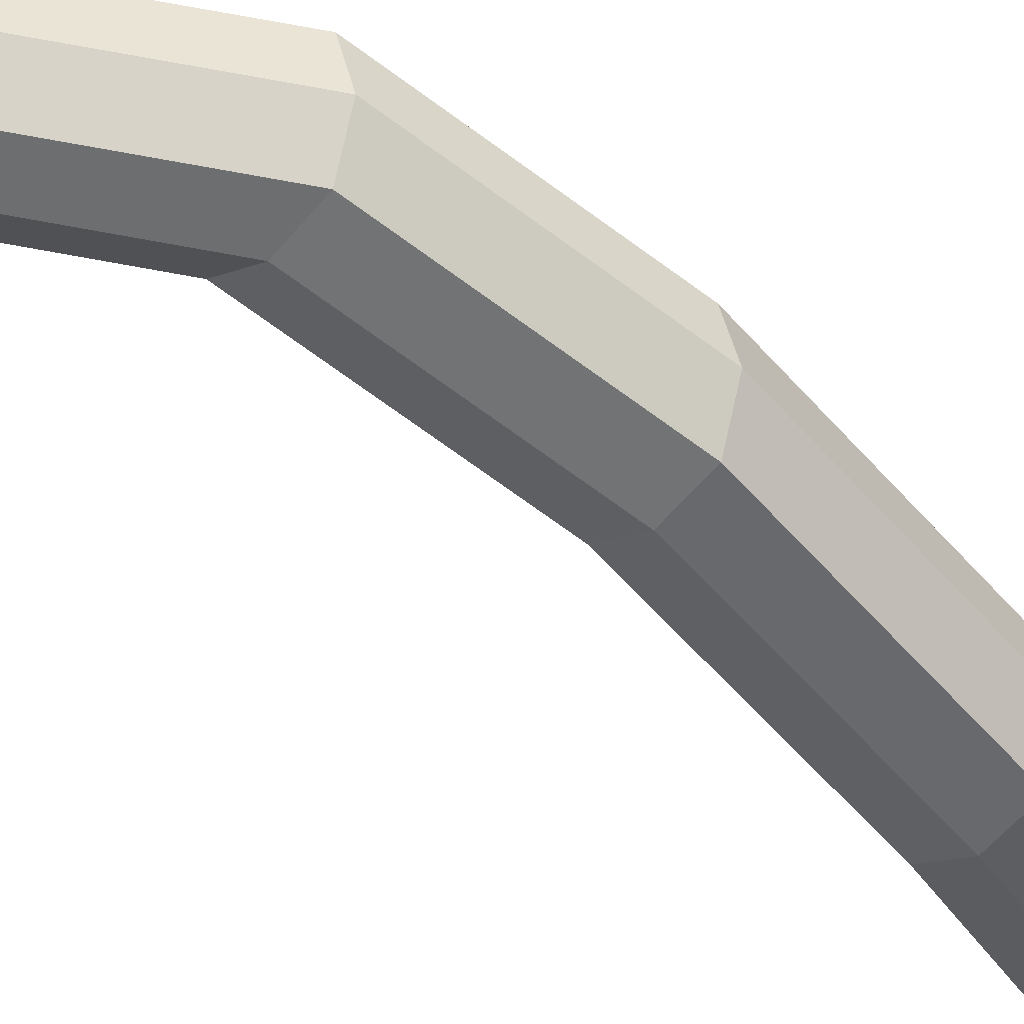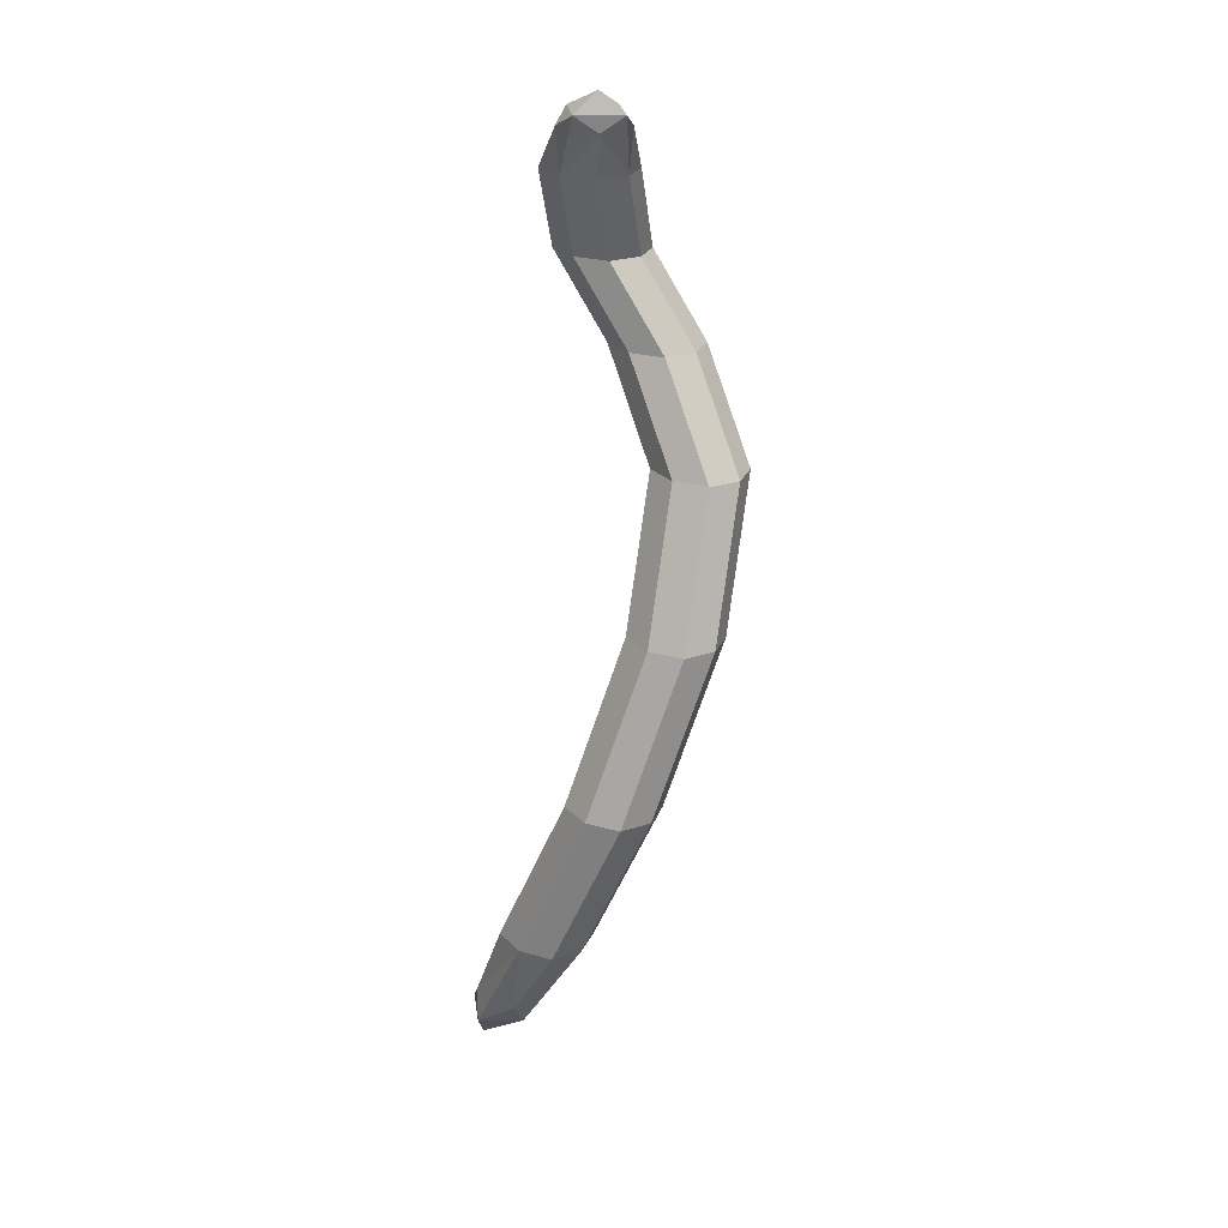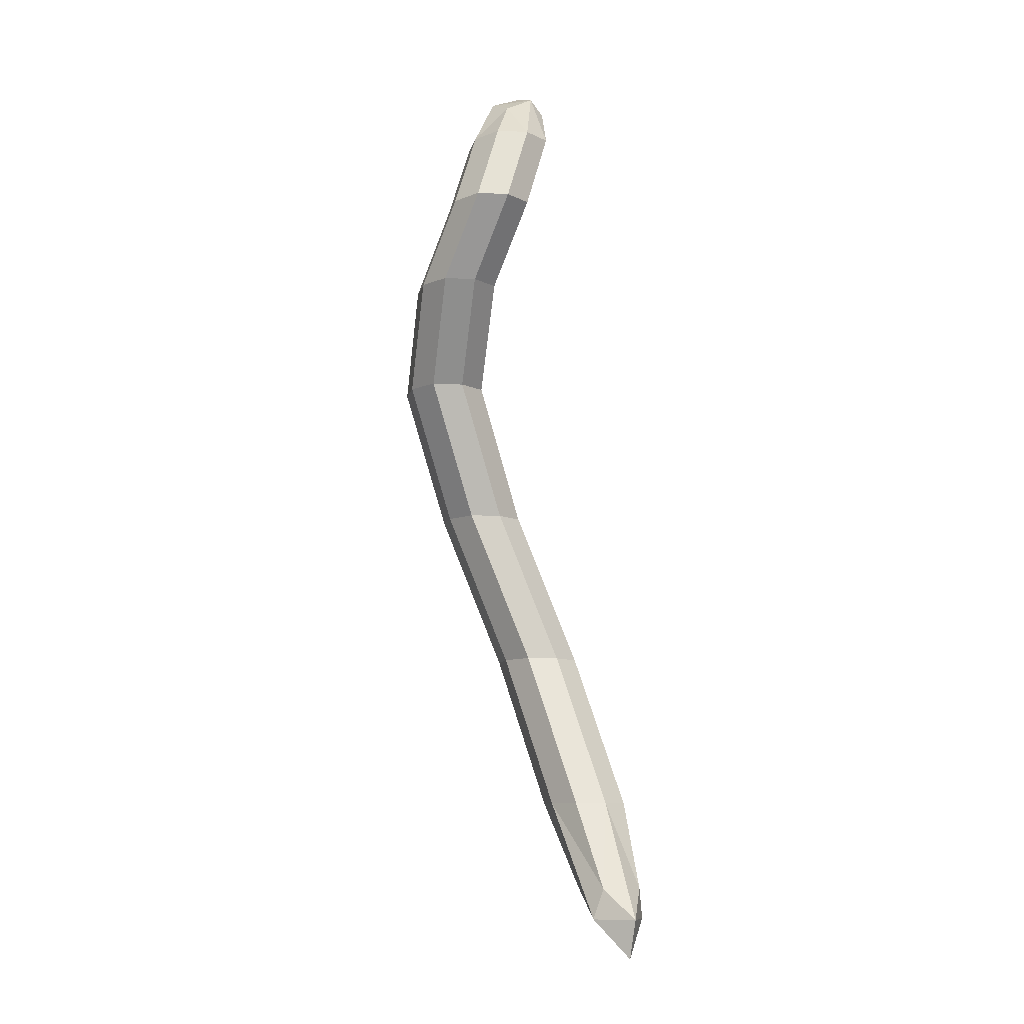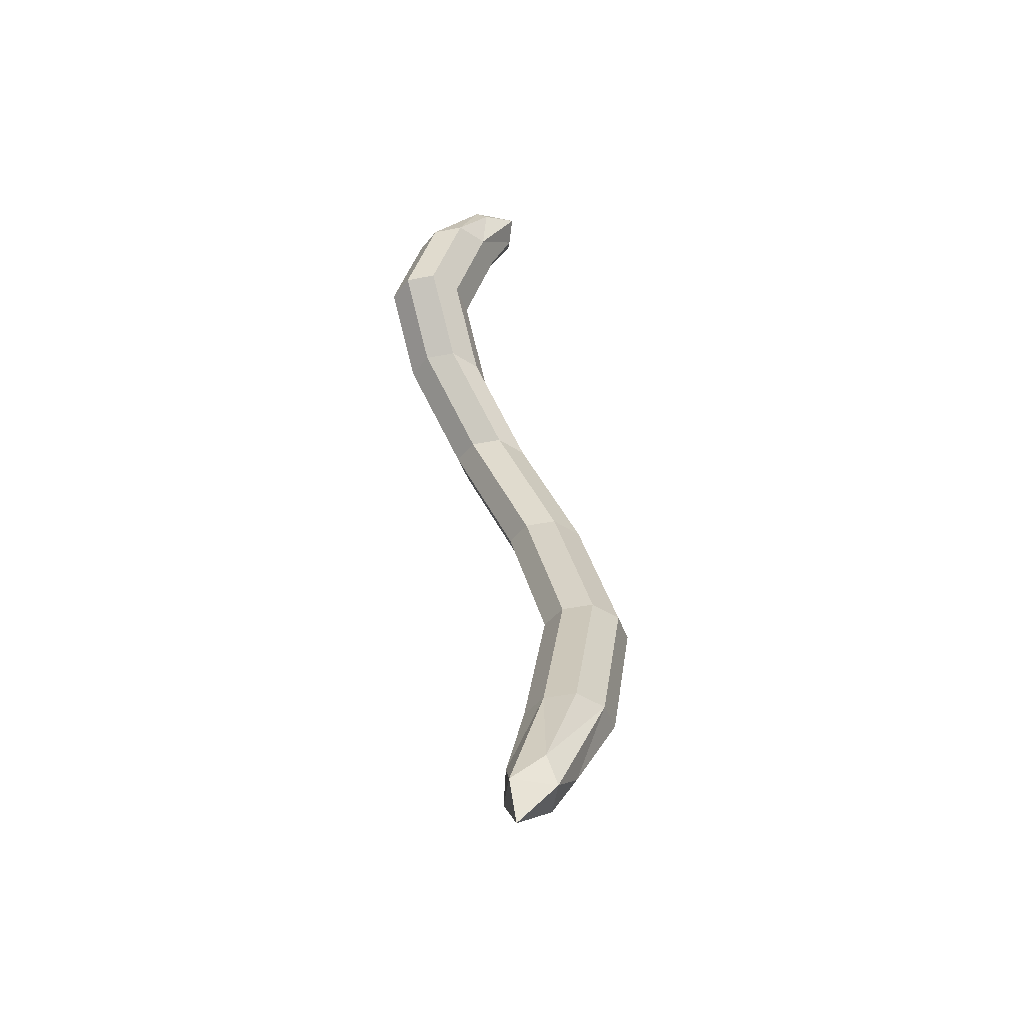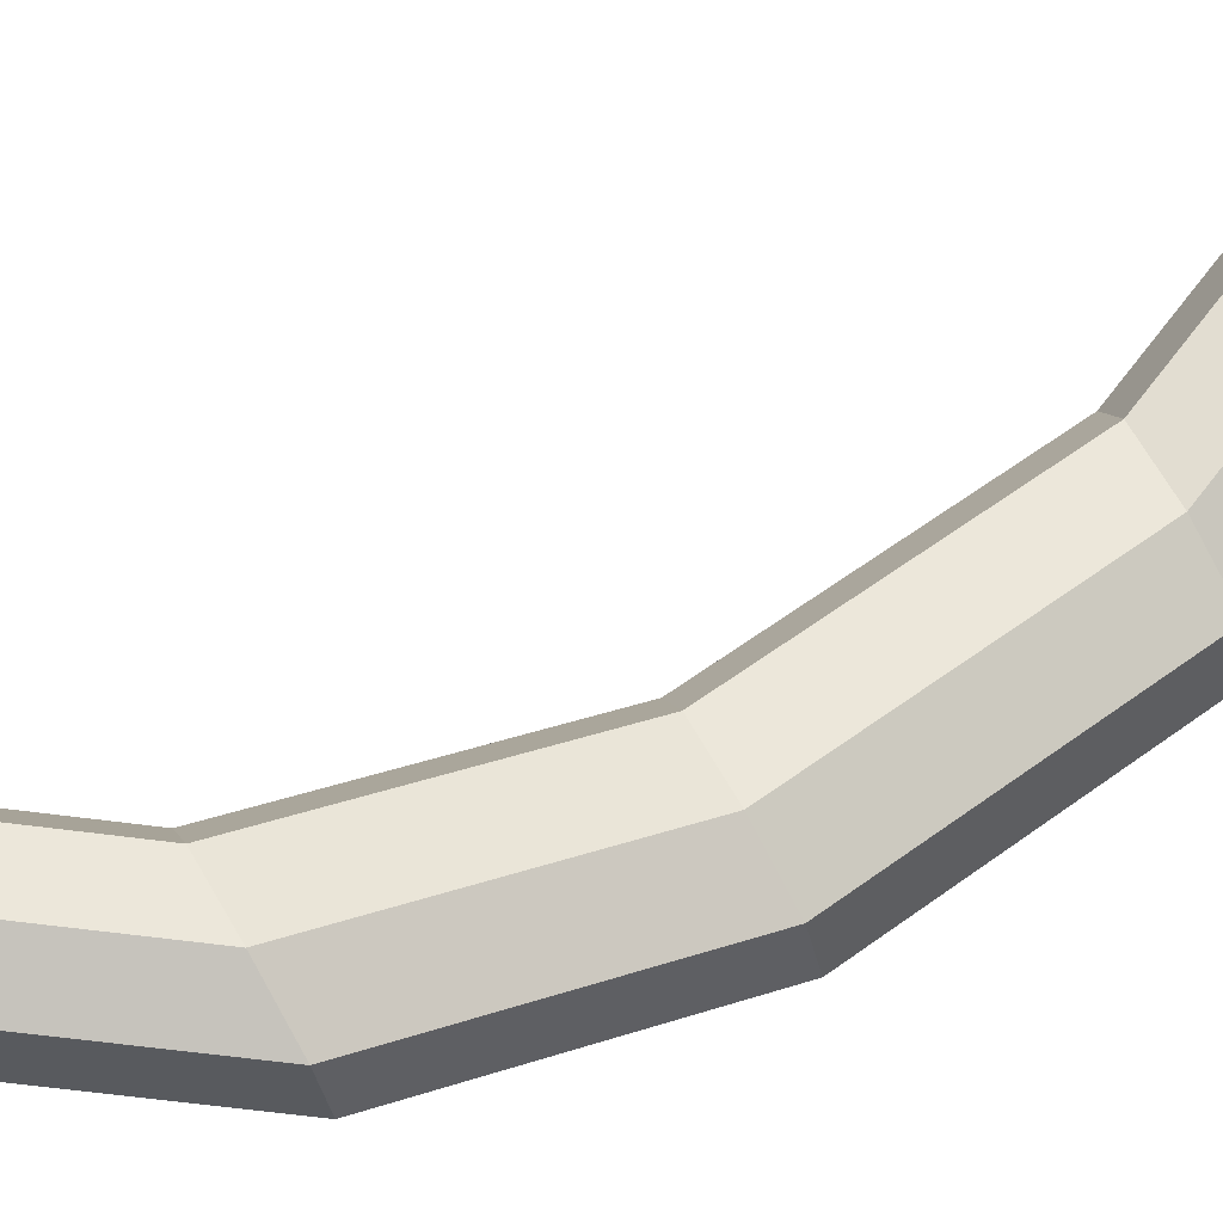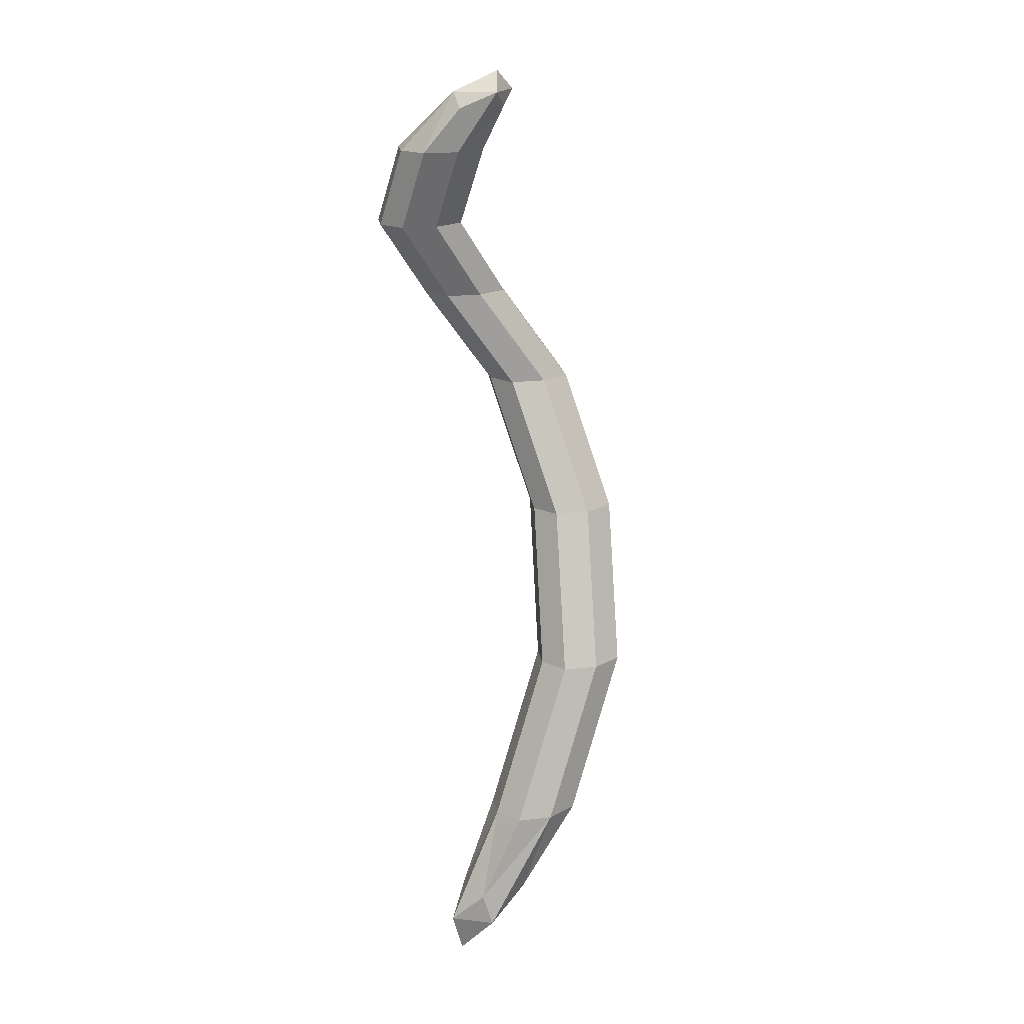
<metadata>
{"format":"obj","ext":"obj","renderer":"f3d","projection":"perspective","resolution":1024,"background":"white","views":[{"elev":-29.6,"azim":51.7,"up":"+Y"},{"elev":25.4,"azim":40.9,"up":"+Z"},{"elev":-10.1,"azim":-118.5,"up":"+Z"},{"elev":-41.1,"azim":-55.3,"up":"+Z"},{"elev":77.4,"azim":60.6,"up":"+Y"},{"elev":19.1,"azim":-28.9,"up":"+Z"}]}
</metadata>
<code>
o _dcue_000_Plane.256
v 0 0 -8e-06
v 7e-06 10 -20
v -3.81 6.667 -6.667
v -3.81 2e-06 -6.667
v -7.619 3.333 -6.667
v 2e-06 3.333 -6.667
v 3.81 -2e-06 -40
v 2e-06 3.333 -20
v -3.81 6.667 -20
v 3.81 6.667 -20
v 3.81 -6.667 -66.67
v 11.43 -7e-06 -40
v 7.619 3.333 -40
v 7.619 -3.333 -40
v -7.619 -6.667 -80
v -2e-06 -3.333 -66.67
v -7e-06 -10 -66.67
v -3.81 -6.667 -66.67
v 1.905 0.8333 -1.667
v -0.9524 -1.667 -1.667
v -3.81 0.8333 -1.667
v -0.9524 3.333 -1.667
v -0.9524 5.833 -13.33
v -4.762 2.5 -13.33
v -8.571 5.833 -13.33
v -4.762 9.167 -13.33
v -0.9524 5.833 -6.667
v -6.667 5.833 -6.667
v -6.667 0.8333 -6.667
v -0.9524 0.8333 -6.667
v 9.524 5 -28.33
v 5.714 1.667 -28.33
v 1.905 5 -28.33
v 5.714 8.333 -28.33
v 2.857 9.167 -20
v -2.857 9.167 -20
v -2.857 4.167 -20
v 2.857 4.167 -20
v 9.524 -5 -53.33
v 5.714 -8.333 -53.33
v 1.905 -5 -53.33
v 5.714 -1.667 -53.33
v 4.762 2.5 -40
v 4.762 -2.5 -40
v 10.48 -2.5 -40
v 10.48 2.5 -40
v -2.857 -6.667 -76.67
v -5.714 -9.167 -76.67
v -8.571 -6.667 -76.67
v -5.714 -4.167 -76.67
v 2.857 -9.167 -66.67
v 2.857 -4.167 -66.67
v -2.857 -4.167 -66.67
v -2.857 -9.167 -66.67
v 0.4233 -0.3704 -2.963
v -3.81 -0.3704 -2.963
v 0.4233 3.333 -2.963
v -3.81 3.333 -2.963
v -1.905 8.333 -13.33
v -1.905 3.333 -13.33
v -7.619 3.333 -13.33
v -7.619 8.333 -13.33
v 8.571 7.5 -28.33
v 8.571 2.5 -28.33
v 2.857 2.5 -28.33
v 2.857 7.5 -28.33
v 8.571 -2.5 -53.33
v 8.571 -7.5 -53.33
v 2.857 -7.5 -53.33
v 2.857 -2.5 -53.33
v -2.116 -4.815 -74.07
v -2.116 -8.519 -74.07
v -6.349 -8.519 -74.07
v -6.349 -4.815 -74.07
f 20 55 19
f 19 57 22
f 22 58 21
f 21 56 20
f 2 26 59
f 35 63 34
f 22 57 27
f 3 27 59
f 4 20 56
f 29 61 24
f 5 21 58
f 28 62 25
f 6 19 55
f 6 30 60
f 33 66 43
f 7 43 70
f 24 61 37
f 8 37 65
f 9 25 62
f 36 66 33
f 23 60 38
f 38 64 31
f 11 39 68
f 11 51 72
f 12 31 64
f 45 68 39
f 13 34 63
f 46 67 42
f 32 65 44
f 44 69 40
f 47 72 48
f 48 73 49
f 49 74 50
f 50 71 47
f 42 67 52
f 16 52 71
f 17 40 69
f 17 54 73
f 41 70 53
f 18 53 74
f 1 20 19
f 1 19 22
f 1 22 21
f 1 21 20
f 35 2 59
f 2 35 34
f 3 22 27
f 26 3 59
f 29 4 56
f 4 29 24
f 28 5 58
f 5 28 25
f 30 6 55
f 23 6 60
f 7 33 43
f 41 7 70
f 8 24 37
f 32 8 65
f 36 9 62
f 9 36 33
f 10 23 38
f 10 38 31
f 51 11 68
f 47 11 72
f 45 12 64
f 12 45 39
f 46 13 63
f 13 46 42
f 14 32 44
f 14 44 40
f 15 47 48
f 15 48 49
f 15 49 50
f 15 50 47
f 16 42 52
f 50 16 71
f 54 17 69
f 48 17 73
f 18 41 53
f 49 18 74
f 36 62 26
f 2 34 66
f 3 28 58
f 26 62 28
f 4 30 55
f 24 60 30
f 29 56 21
f 5 25 61
f 6 27 57
f 23 59 27
f 7 44 65
f 41 69 44
f 8 38 60
f 32 64 38
f 9 37 61
f 33 65 37
f 35 59 23
f 10 31 63
f 52 67 39
f 11 47 71
f 46 63 31
f 12 39 67
f 43 66 34
f 42 70 43
f 45 64 32
f 14 40 68
f 16 53 70
f 16 50 74
f 51 68 40
f 17 48 72
f 54 69 41
f 18 49 73
f 2 36 26
f 36 2 66
f 22 3 58
f 3 26 28
f 20 4 55
f 4 24 30
f 5 29 21
f 29 5 61
f 19 6 57
f 6 23 27
f 33 7 65
f 7 41 44
f 24 8 60
f 8 32 38
f 25 9 61
f 9 33 37
f 10 35 23
f 35 10 63
f 11 52 39
f 52 11 71
f 12 46 31
f 46 12 67
f 13 43 34
f 13 42 43
f 14 45 32
f 45 14 68
f 42 16 70
f 53 16 74
f 17 51 40
f 51 17 72
f 18 54 41
f 54 18 73

</code>
